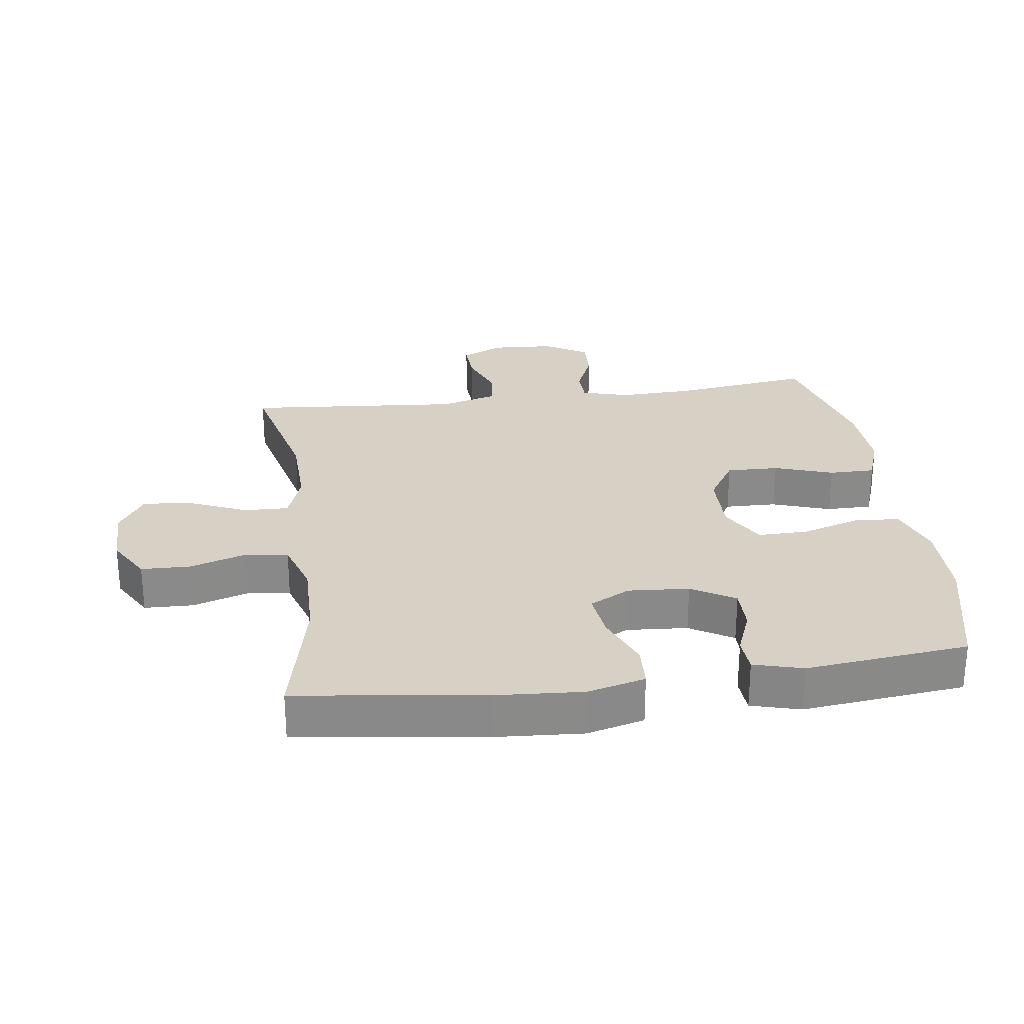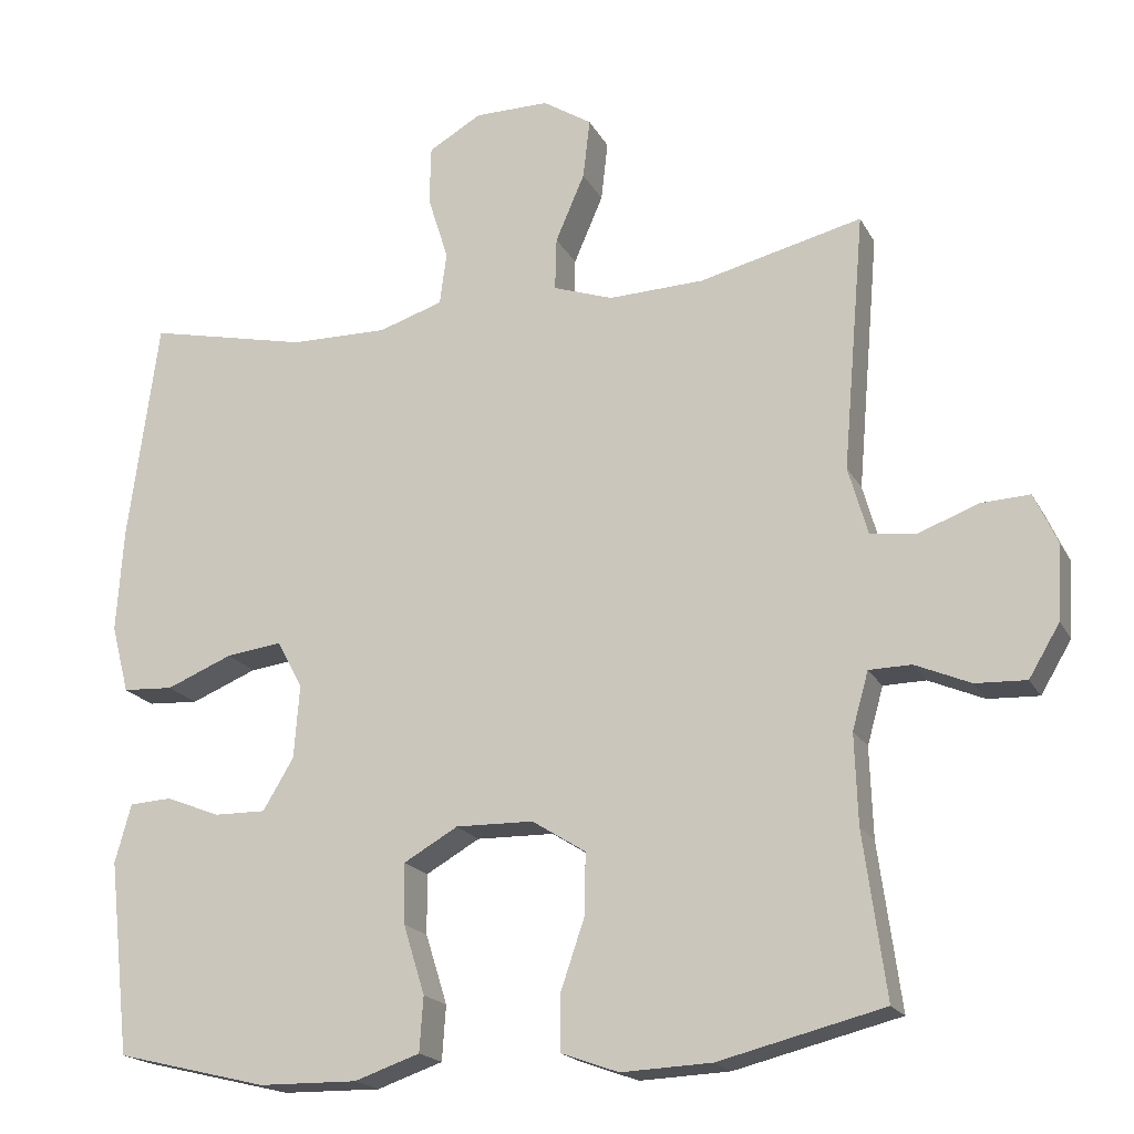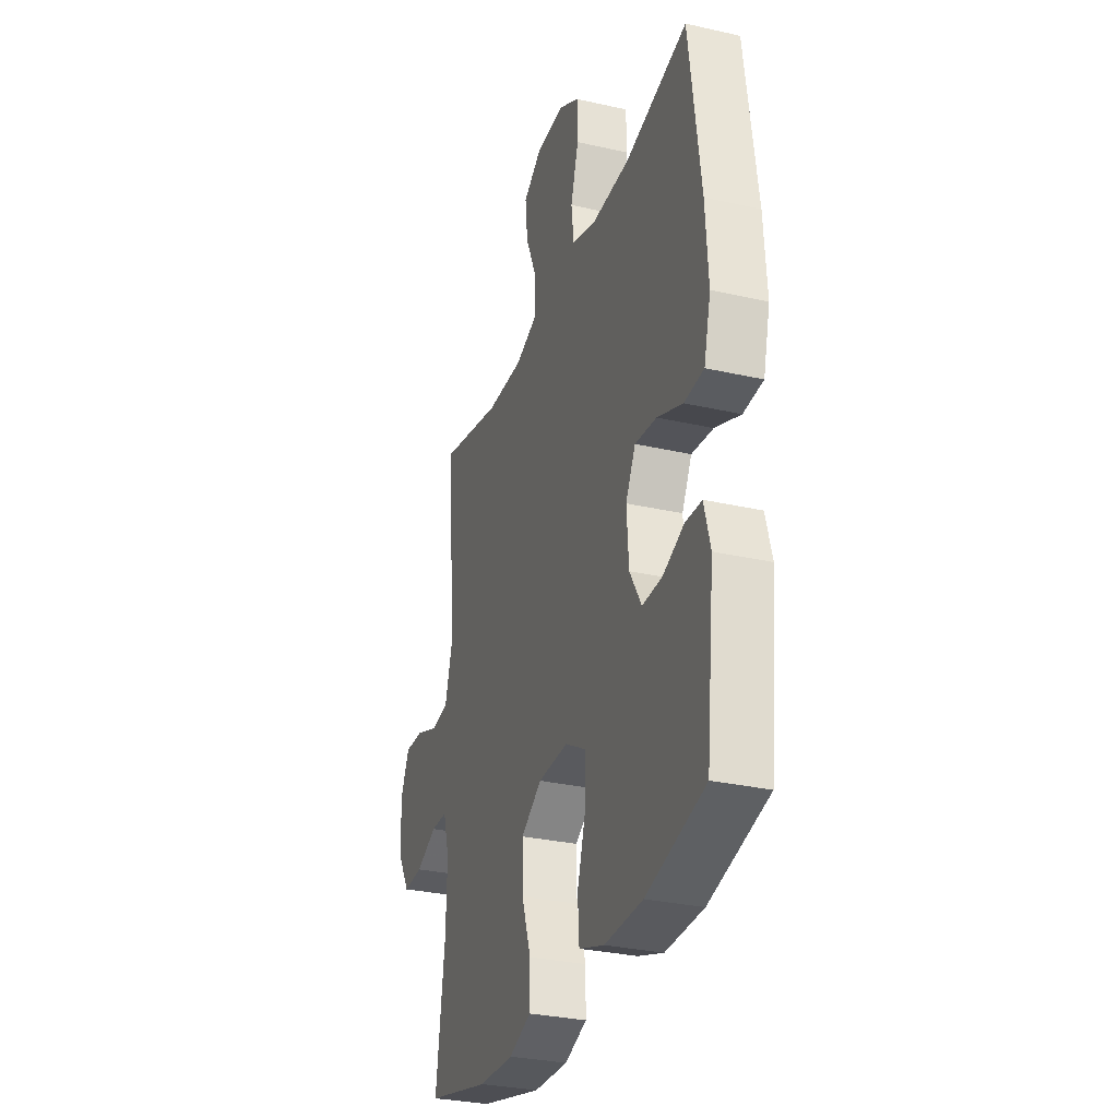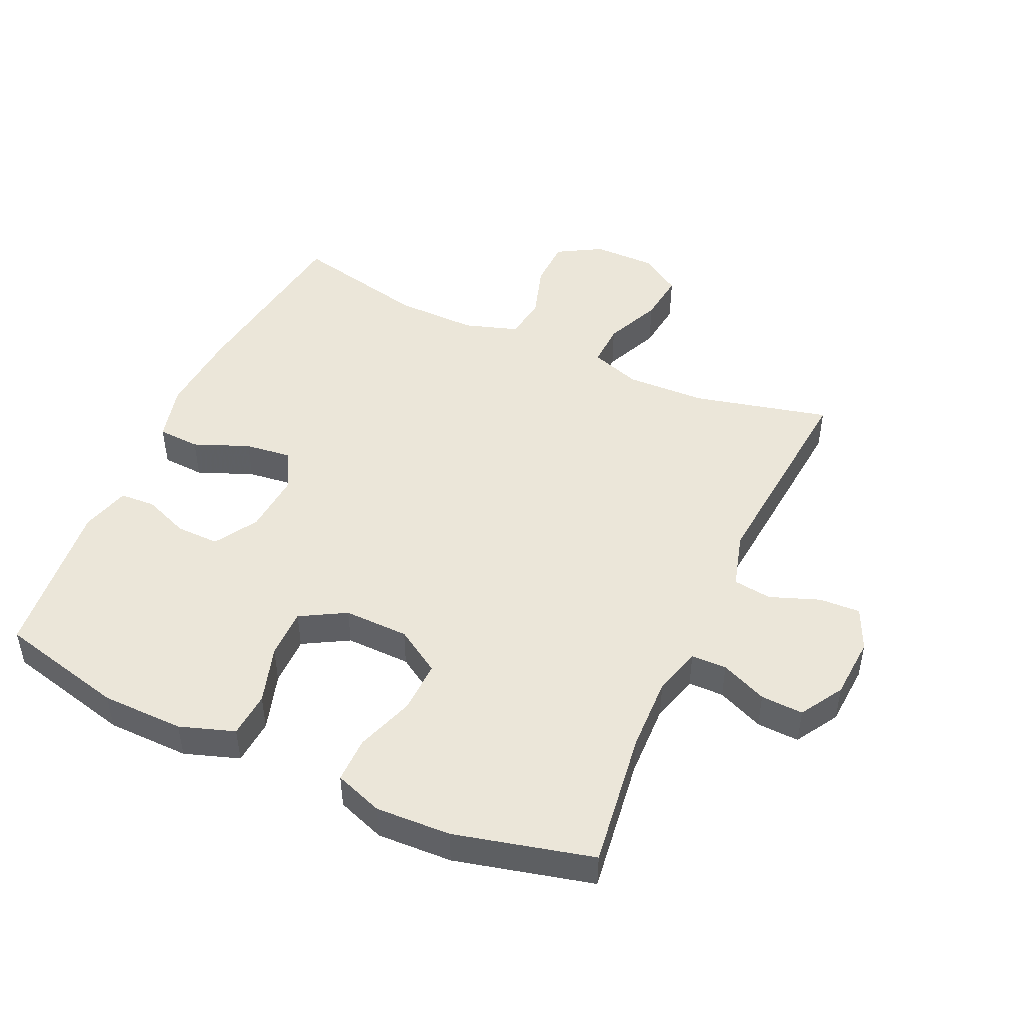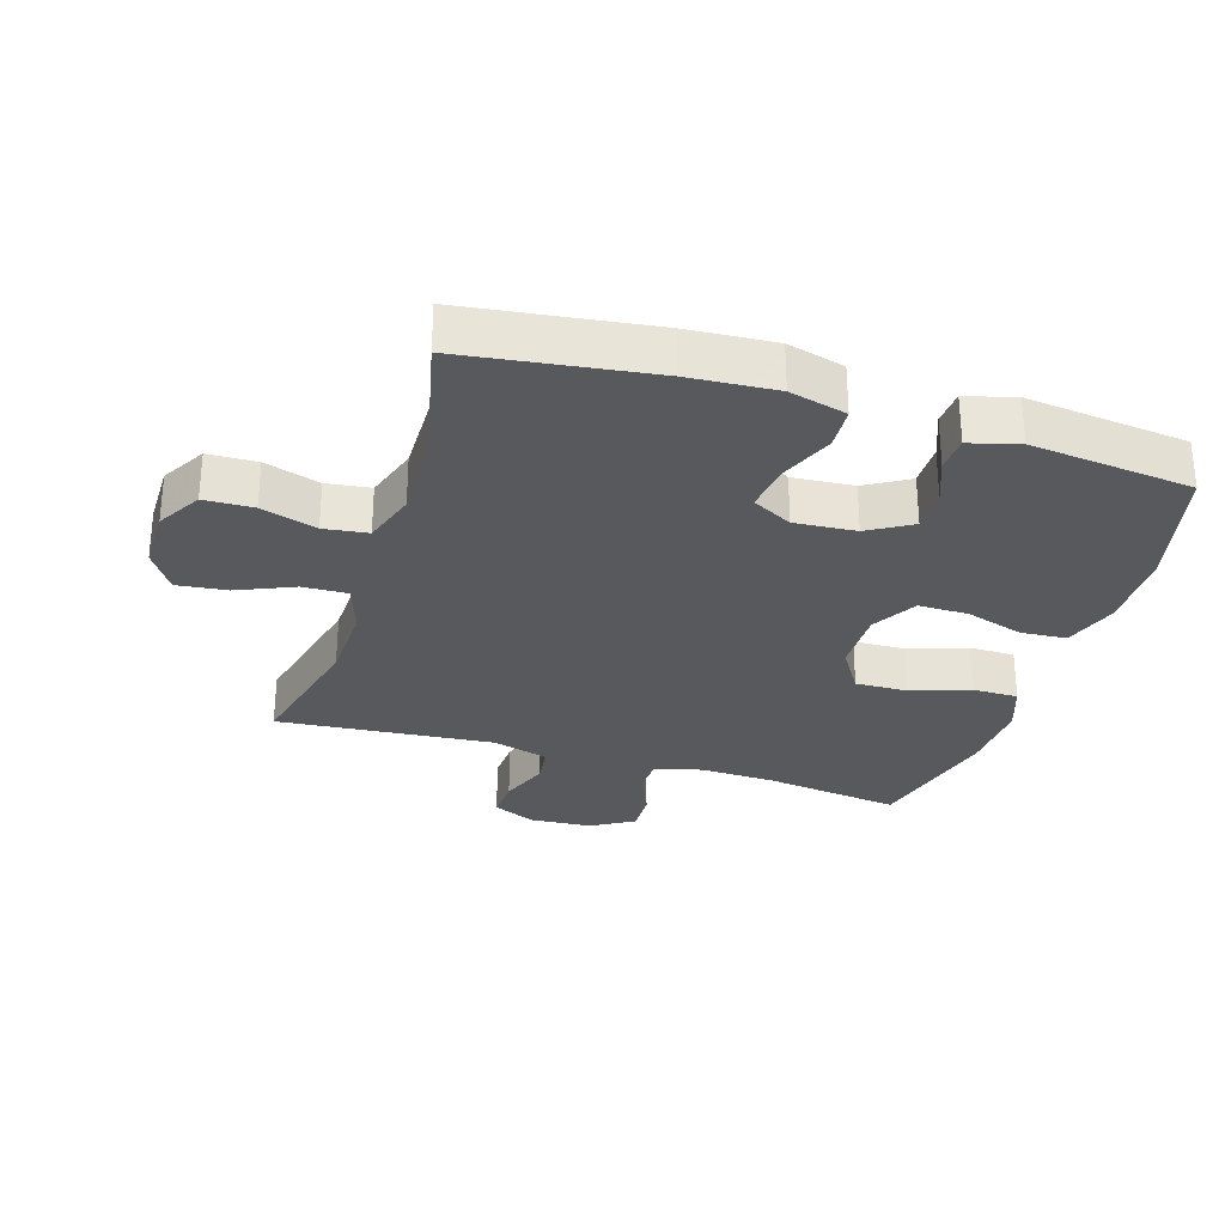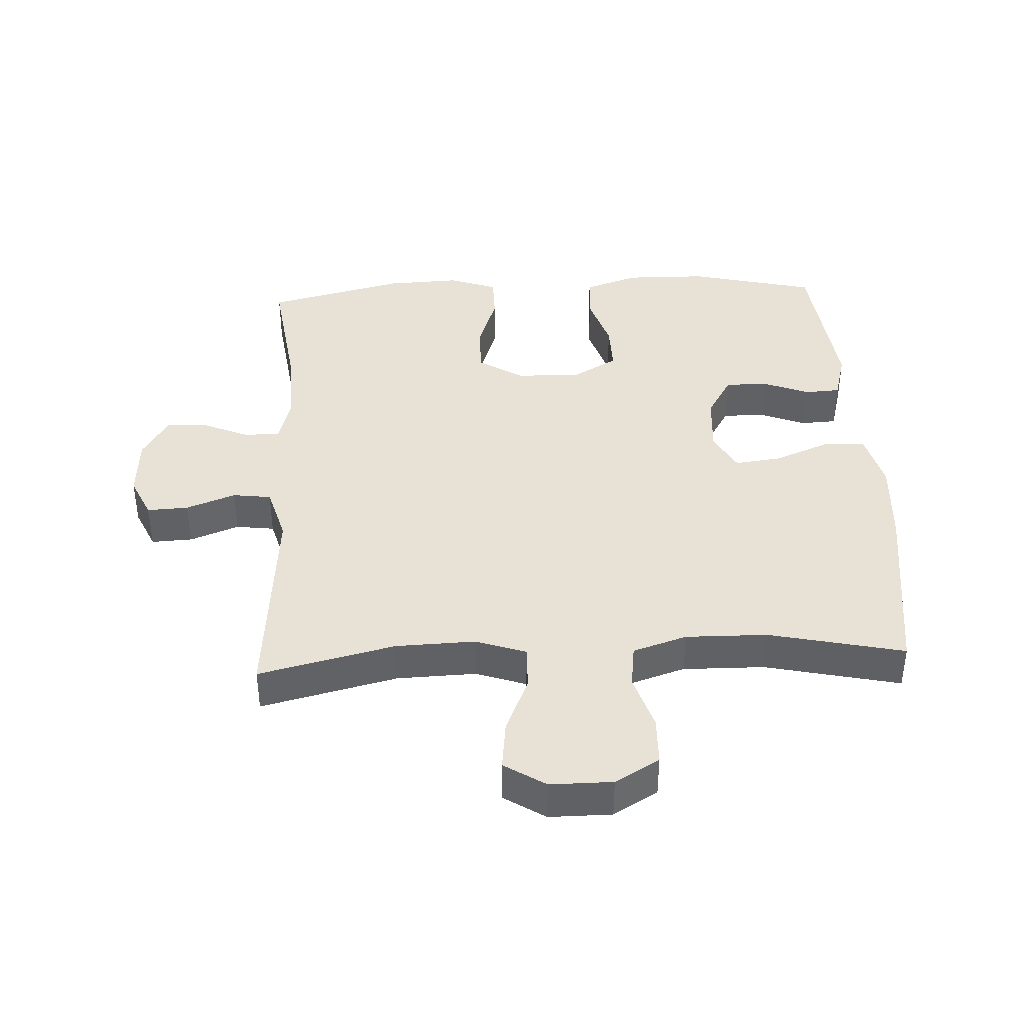
<metadata>
{"format":"obj","ext":"obj","renderer":"f3d","projection":"perspective","resolution":1024,"background":"white","views":[{"elev":27.0,"azim":82.2,"up":"+Y"},{"elev":-19.1,"azim":-159.2,"up":"+Z"},{"elev":-30.5,"azim":71.8,"up":"+Z"},{"elev":47.4,"azim":-155.4,"up":"+Y"},{"elev":-29.3,"azim":72.7,"up":"+Y"},{"elev":40.1,"azim":-2.9,"up":"+Y"}]}
</metadata>
<code>
v -0.5 0.07 0.5
v -0.288 0.07 0.449
v -0.164 0.07 0.445
v -0.086 0.07 0.472
v -0.088 0.07 0.541
v -0.126 0.07 0.629
v -0.135 0.07 0.707
v -0.071 0.07 0.748
v 0.026 0.07 0.748
v 0.095 0.07 0.708
v 0.097 0.07 0.632
v 0.07 0.07 0.546
v 0.079 0.07 0.478
v 0.163 0.07 0.451
v 0.29 0.07 0.453
v 0.5 0.07 0.5
v 0.539 0.07 0.21
v 0.548 0.07 0.075
v 0.525 0.07 -0.014
v 0.459 0.07 -0.018
v 0.373 0.07 0.017
v 0.3 0.07 0.026
v 0.267 0.07 -0.036
v 0.274 0.07 -0.131
v 0.314 0.07 -0.198
v 0.381 0.07 -0.197
v 0.452 0.07 -0.169
v 0.507 0.07 -0.172
v 0.528 0.07 -0.248
v 0.5 0.07 -0.5
v 0.303 0.07 -0.548
v 0.175 0.07 -0.55
v 0.09 0.07 -0.521
v 0.085 0.07 -0.45
v 0.113 0.07 -0.36
v 0.114 0.07 -0.282
v 0.044 0.07 -0.242
v -0.057 0.07 -0.244
v -0.127 0.07 -0.288
v -0.125 0.07 -0.369
v -0.094 0.07 -0.46
v -0.094 0.07 -0.531
v -0.169 0.07 -0.558
v -0.286 0.07 -0.553
v -0.5 0.07 -0.5
v -0.471 0.07 -0.287
v -0.467 0.07 -0.17
v -0.488 0.07 -0.096
v -0.543 0.07 -0.095
v -0.615 0.07 -0.126
v -0.681 0.07 -0.129
v -0.721 0.07 -0.062
v -0.727 0.07 0.035
v -0.697 0.07 0.101
v -0.633 0.07 0.098
v -0.556 0.07 0.069
v -0.496 0.07 0.077
v -0.471 0.07 0.165
v -0.5 0 0.5
v -0.288 0 0.449
v -0.164 0 0.445
v -0.086 0 0.472
v -0.088 0 0.541
v -0.126 0 0.629
v -0.135 0 0.707
v -0.071 0 0.748
v 0.026 0 0.748
v 0.095 0 0.708
v 0.097 0 0.632
v 0.07 0 0.546
v 0.079 0 0.478
v 0.163 0 0.451
v 0.29 0 0.453
v 0.5 0 0.5
v 0.539 0 0.21
v 0.548 0 0.075
v 0.525 0 -0.014
v 0.459 0 -0.018
v 0.373 0 0.017
v 0.3 0 0.026
v 0.267 0 -0.036
v 0.274 0 -0.131
v 0.314 0 -0.198
v 0.381 0 -0.197
v 0.452 0 -0.169
v 0.507 0 -0.172
v 0.528 0 -0.248
v 0.5 0 -0.5
v 0.303 0 -0.548
v 0.175 0 -0.55
v 0.09 0 -0.521
v 0.085 0 -0.45
v 0.113 0 -0.36
v 0.114 0 -0.282
v 0.044 0 -0.242
v -0.057 0 -0.244
v -0.127 0 -0.288
v -0.125 0 -0.369
v -0.094 0 -0.46
v -0.094 0 -0.531
v -0.169 0 -0.558
v -0.286 0 -0.553
v -0.5 0 -0.5
v -0.471 0 -0.287
v -0.467 0 -0.17
v -0.488 0 -0.096
v -0.543 0 -0.095
v -0.615 0 -0.126
v -0.681 0 -0.129
v -0.721 0 -0.062
v -0.727 0 0.035
v -0.697 0 0.101
v -0.633 0 0.098
v -0.556 0 0.069
v -0.496 0 0.077
v -0.471 0 0.165
f 54 55 56
f 53 54 56
f 52 53 56
f 51 52 56
f 50 51 56
f 49 50 56
f 48 49 56 57
f 47 48 57 58
f 44 45 46
f 43 44 46
f 42 43 46
f 41 42 46
f 40 41 46
f 39 40 46 47
f 38 39 47 58
f 33 34 35
f 32 33 35
f 31 32 35
f 30 31 35
f 29 30 35
f 28 29 35
f 27 28 35
f 26 27 35
f 25 26 35 36
f 24 25 36 37
f 19 20 21
f 18 19 21
f 17 18 21
f 16 17 21
f 15 16 21
f 14 15 21 22
f 13 14 22 23
f 10 11 12
f 9 10 12
f 8 9 12
f 7 8 12
f 6 7 12
f 5 6 12
f 4 5 12 13
f 37 38 58
f 24 37 58
f 23 24 58
f 13 23 58
f 4 13 58
f 3 4 58
f 58 1 2
f 2 3 58
f 114 113 112
f 114 112 111
f 114 111 110
f 114 110 109
f 114 109 108
f 114 108 107
f 115 114 107 106
f 116 115 106 105
f 104 103 102
f 104 102 101
f 104 101 100
f 104 100 99
f 104 99 98
f 105 104 98 97
f 116 105 97 96
f 93 92 91
f 93 91 90
f 93 90 89
f 93 89 88
f 93 88 87
f 93 87 86
f 93 86 85
f 93 85 84
f 94 93 84 83
f 95 94 83 82
f 79 78 77
f 79 77 76
f 79 76 75
f 79 75 74
f 79 74 73
f 80 79 73 72
f 81 80 72 71
f 70 69 68
f 70 68 67
f 70 67 66
f 70 66 65
f 70 65 64
f 70 64 63
f 71 70 63 62
f 116 96 95
f 116 95 82
f 116 82 81
f 116 81 71
f 116 71 62
f 116 62 61
f 60 59 116
f 116 61 60
f 1 59 60 2
f 2 60 61 3
f 3 61 62 4
f 4 62 63 5
f 5 63 64 6
f 6 64 65 7
f 7 65 66 8
f 8 66 67 9
f 9 67 68 10
f 10 68 69 11
f 11 69 70 12
f 12 70 71 13
f 13 71 72 14
f 14 72 73 15
f 15 73 74 16
f 16 74 75 17
f 17 75 76 18
f 18 76 77 19
f 19 77 78 20
f 20 78 79 21
f 21 79 80 22
f 22 80 81 23
f 23 81 82 24
f 24 82 83 25
f 25 83 84 26
f 26 84 85 27
f 27 85 86 28
f 28 86 87 29
f 29 87 88 30
f 30 88 89 31
f 31 89 90 32
f 32 90 91 33
f 33 91 92 34
f 34 92 93 35
f 35 93 94 36
f 36 94 95 37
f 37 95 96 38
f 38 96 97 39
f 39 97 98 40
f 40 98 99 41
f 41 99 100 42
f 42 100 101 43
f 43 101 102 44
f 44 102 103 45
f 45 103 104 46
f 46 104 105 47
f 47 105 106 48
f 48 106 107 49
f 49 107 108 50
f 50 108 109 51
f 51 109 110 52
f 52 110 111 53
f 53 111 112 54
f 54 112 113 55
f 55 113 114 56
f 56 114 115 57
f 57 115 116 58
f 58 116 59 1

</code>
